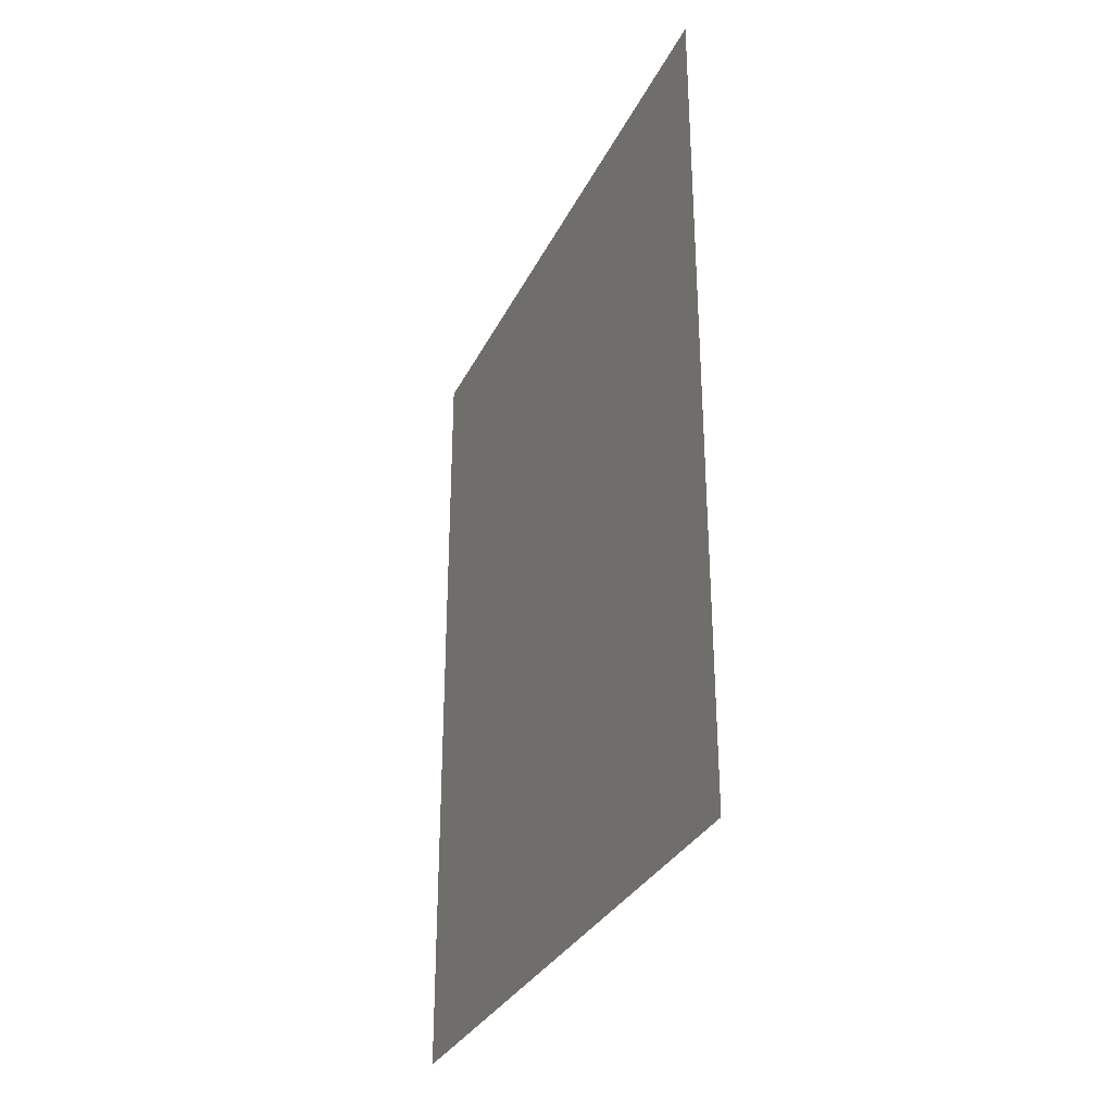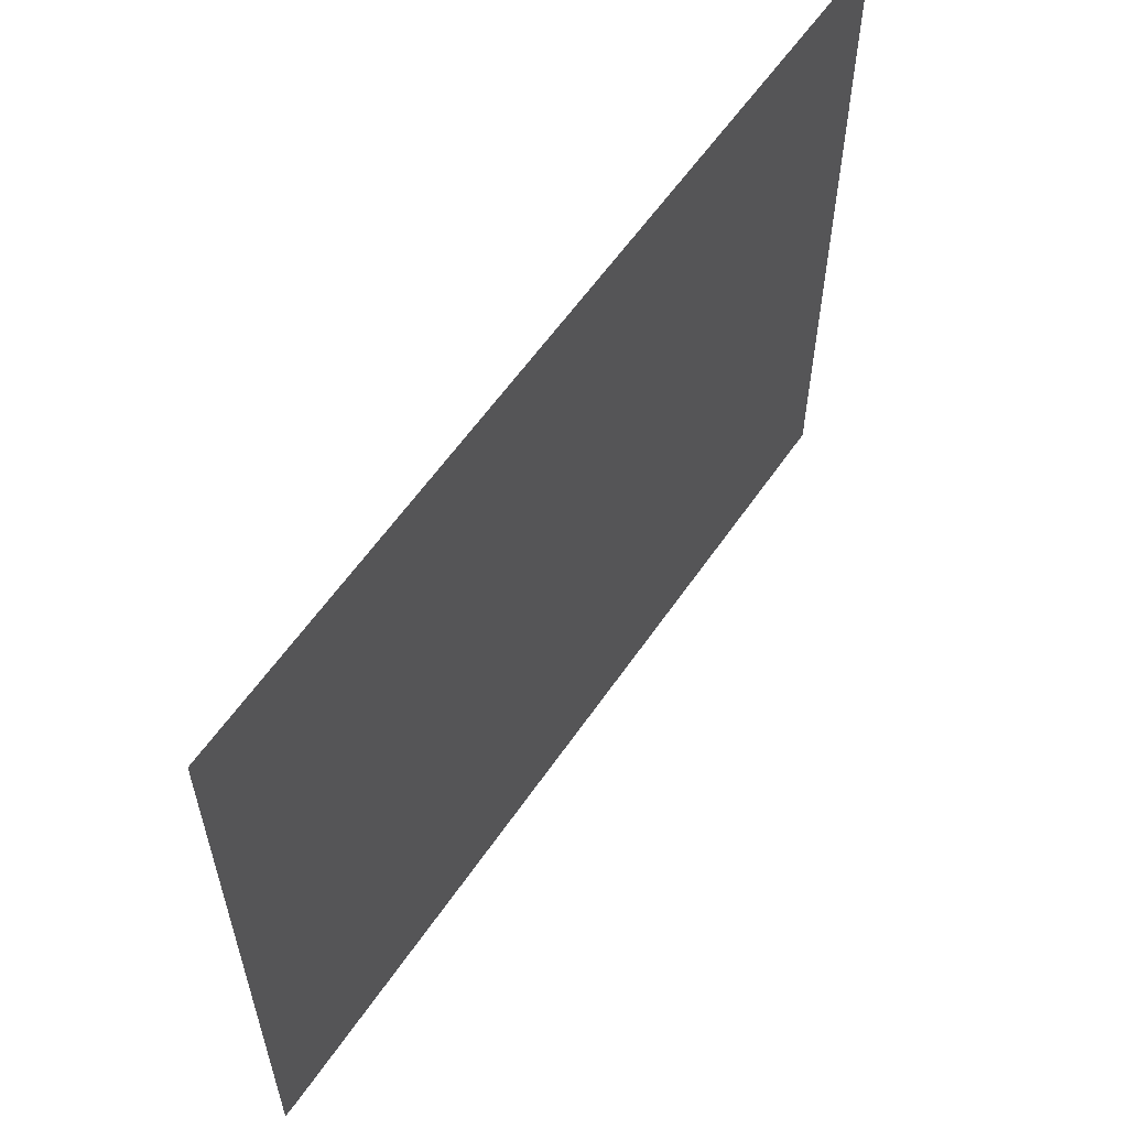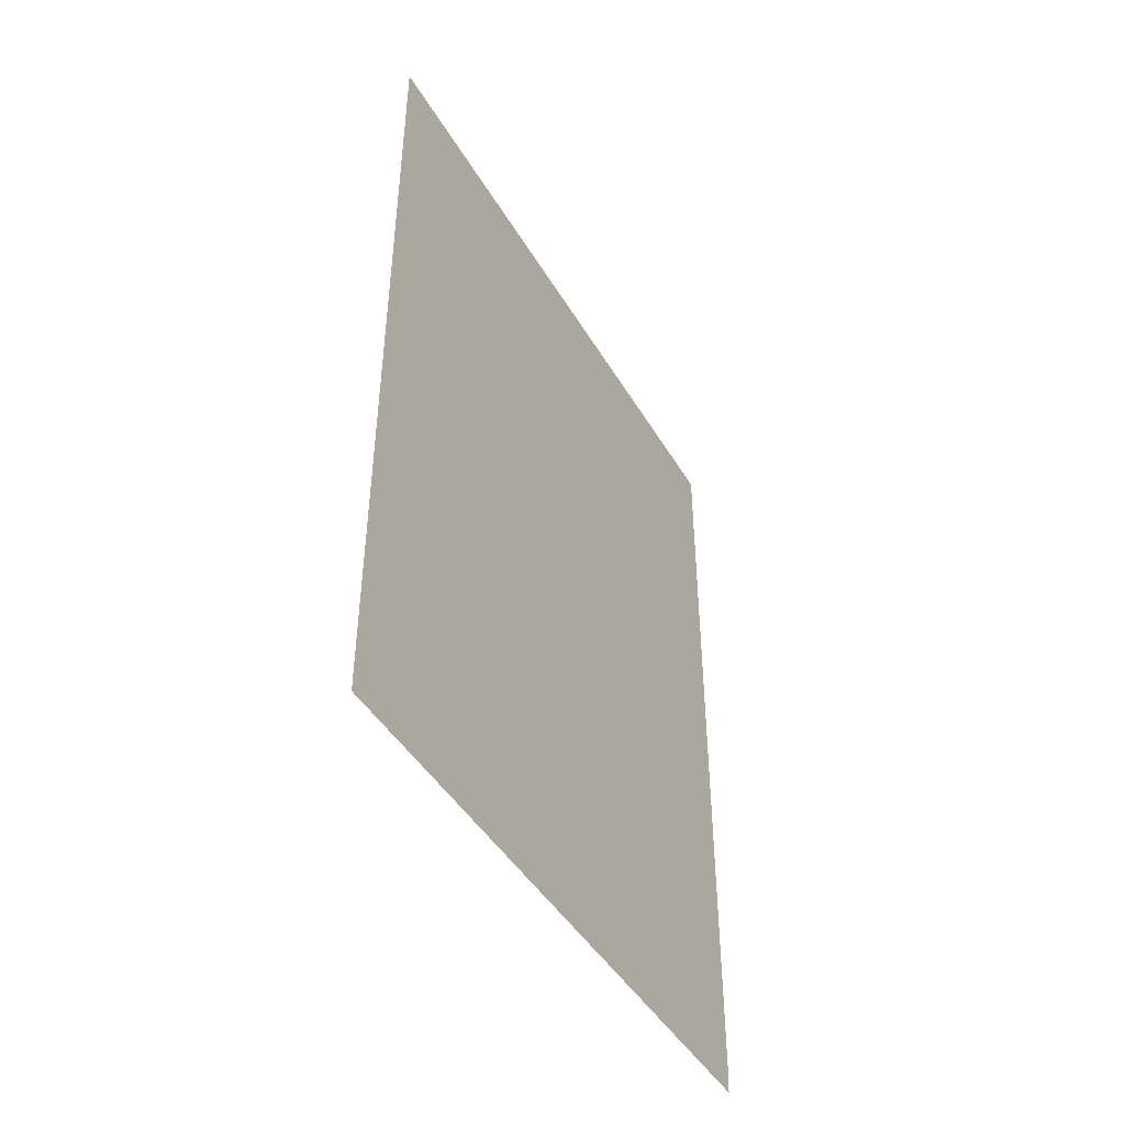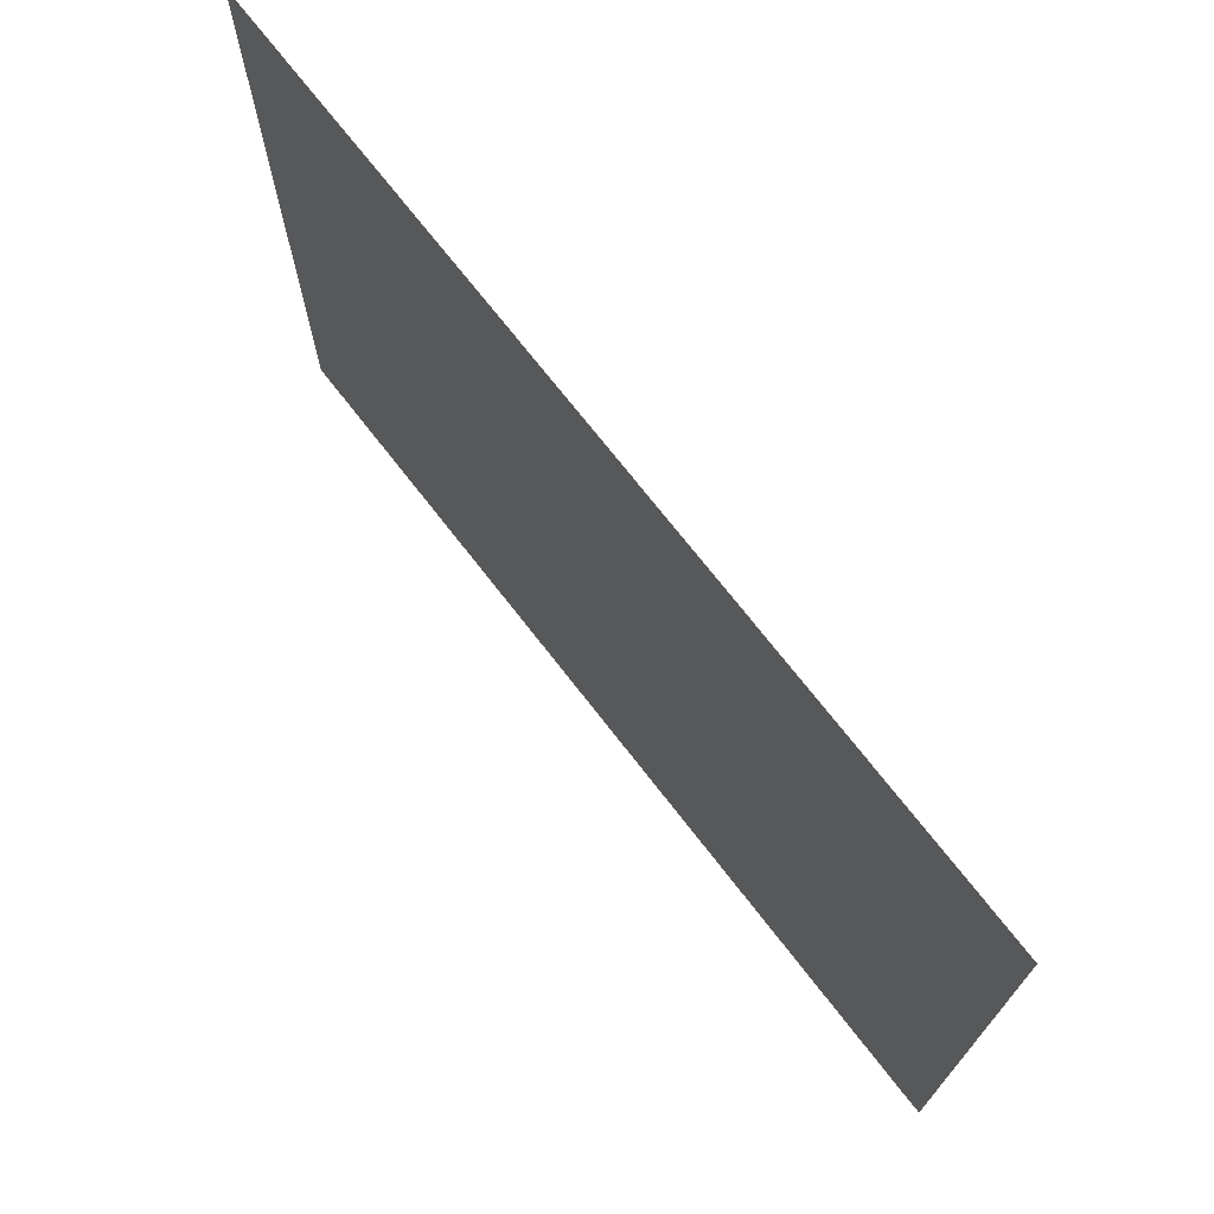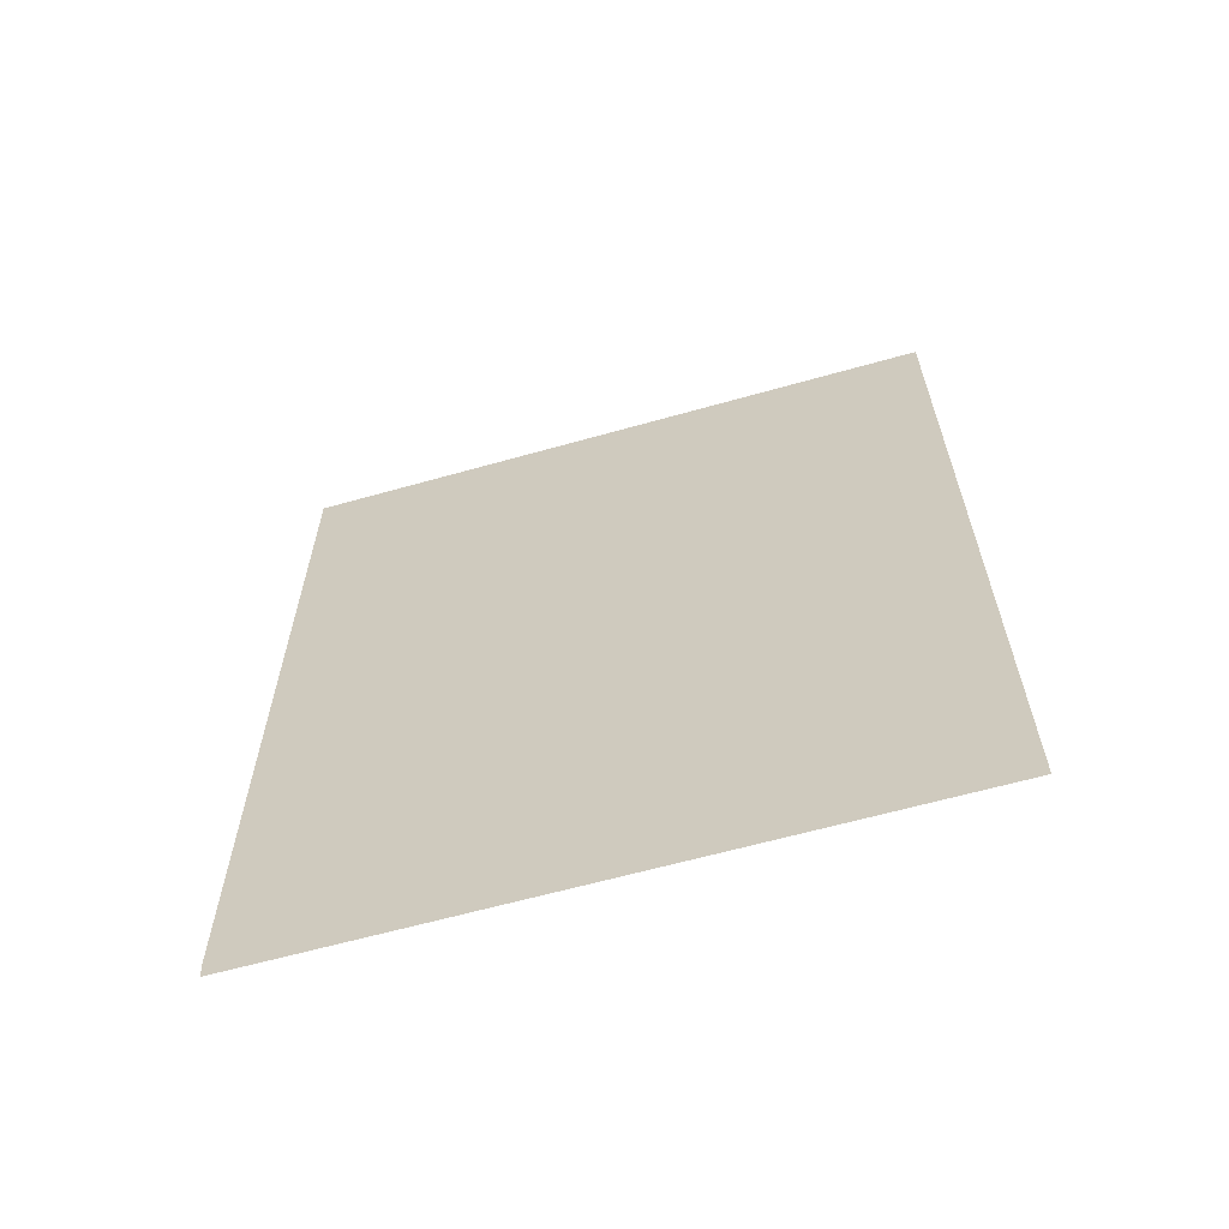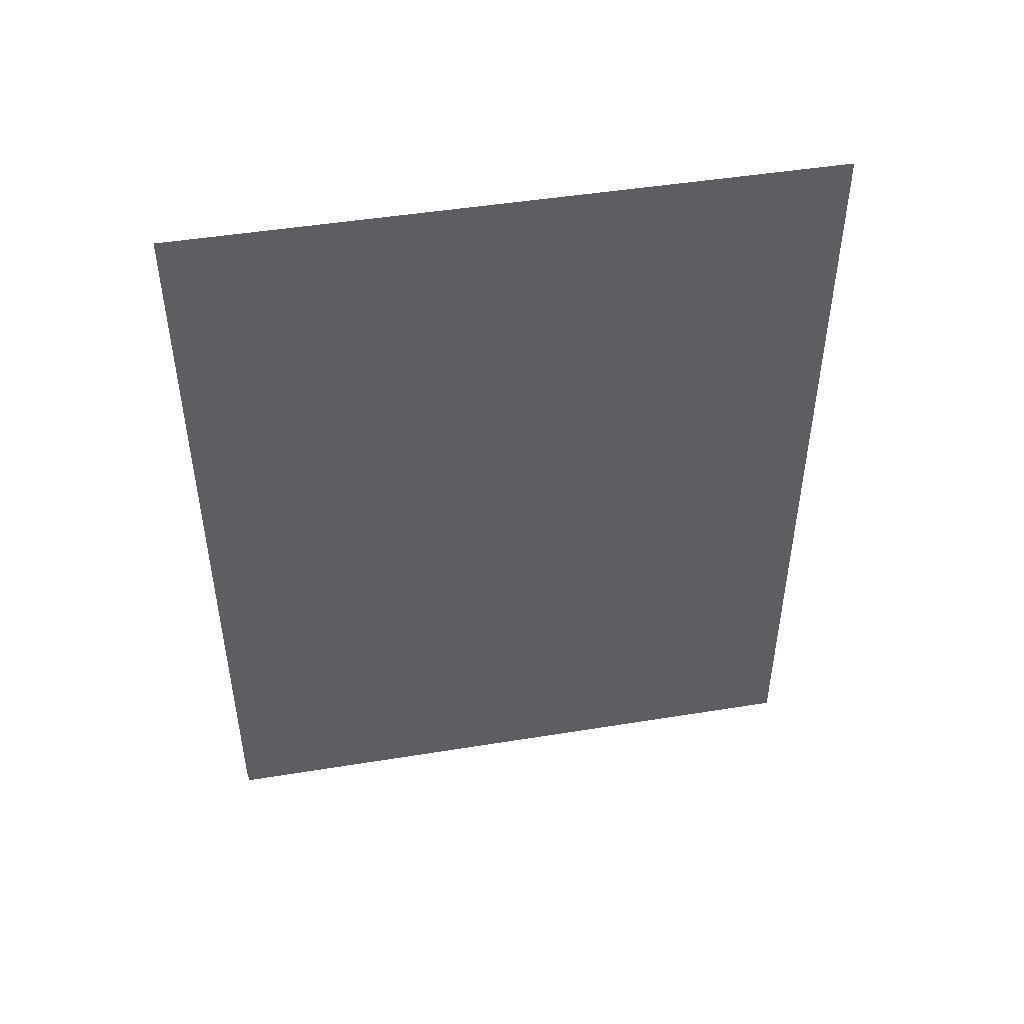
<metadata>
{"format":"obj","ext":"obj","renderer":"f3d","projection":"perspective","resolution":1024,"background":"white","views":[{"elev":-31.5,"azim":-22.6,"up":"+Z"},{"elev":58.8,"azim":-145.9,"up":"+Y"},{"elev":-44.7,"azim":-151.3,"up":"+Z"},{"elev":71.9,"azim":142.2,"up":"+Y"},{"elev":-62.3,"azim":106.0,"up":"+Z"},{"elev":47.2,"azim":79.6,"up":"+Z"}]}
</metadata>
<code>
v 1.8 11.09 0.9721
v 1.8 11.16 0.02761
v 1.8 11.18 -3.982e-22
v 1.8 50.8 -1.07e-22
v 1.8 50.8 50.8
v 1.8 11.09 50.8
f 2 1 3
f 1 5 4
f 1 4 3
f 1 6 5

</code>
